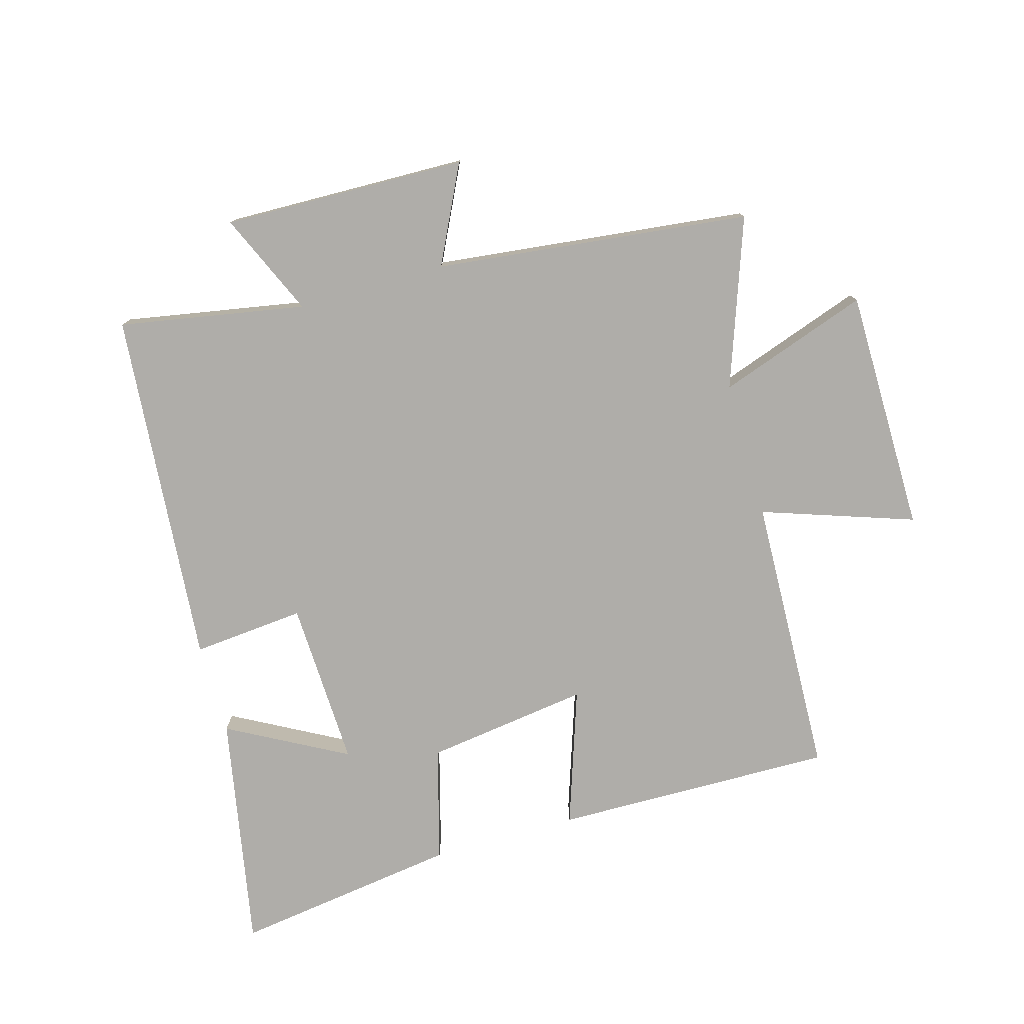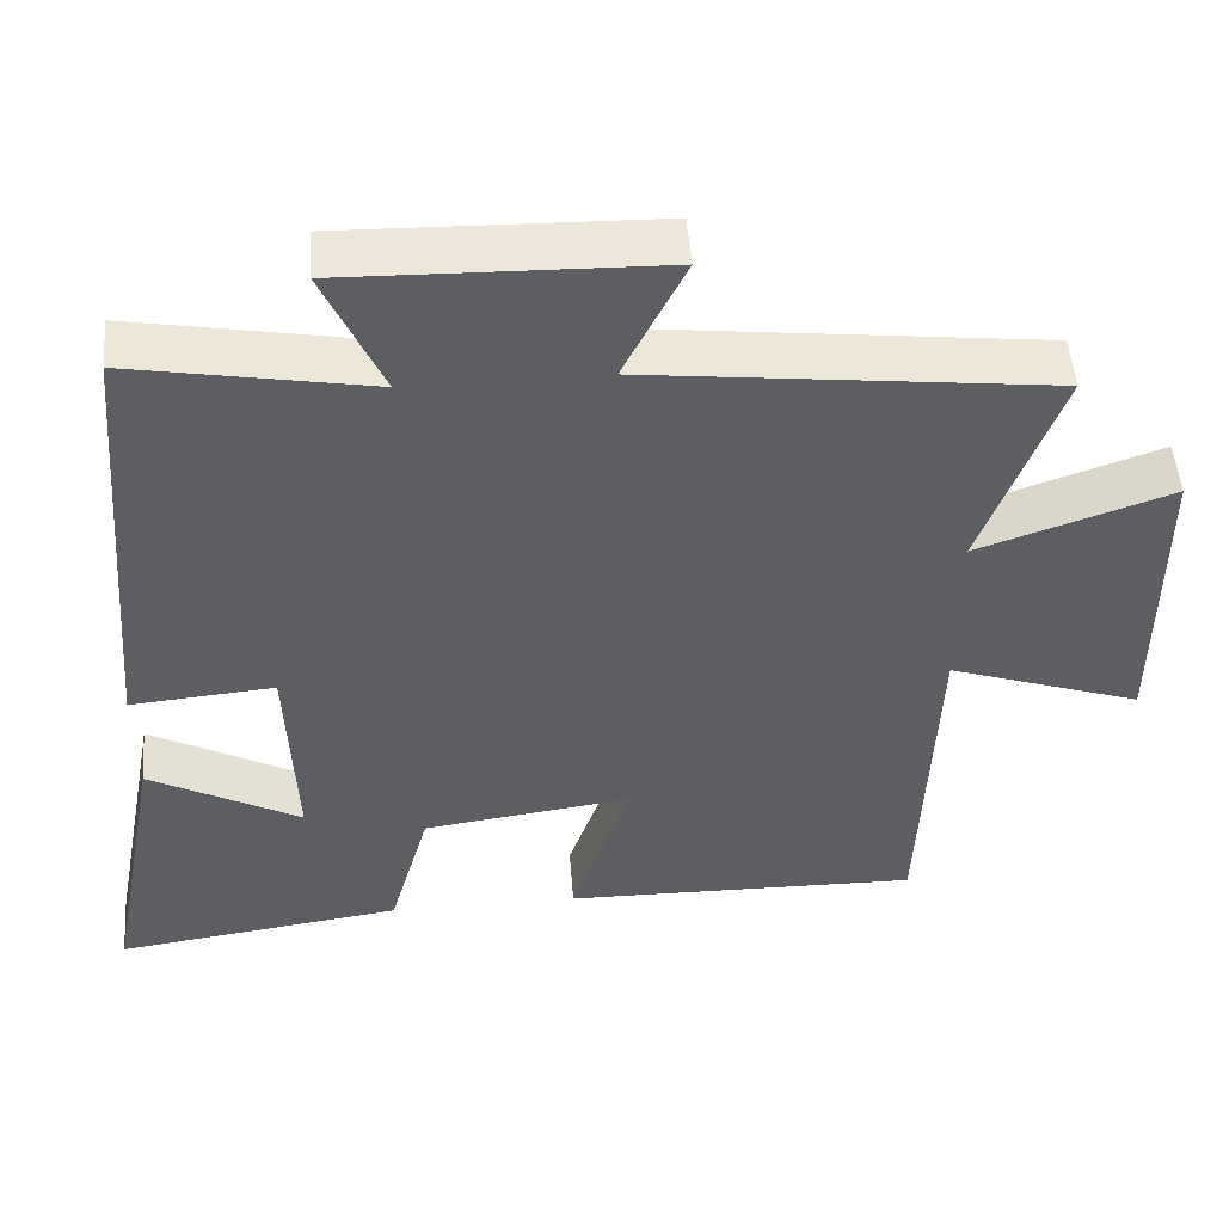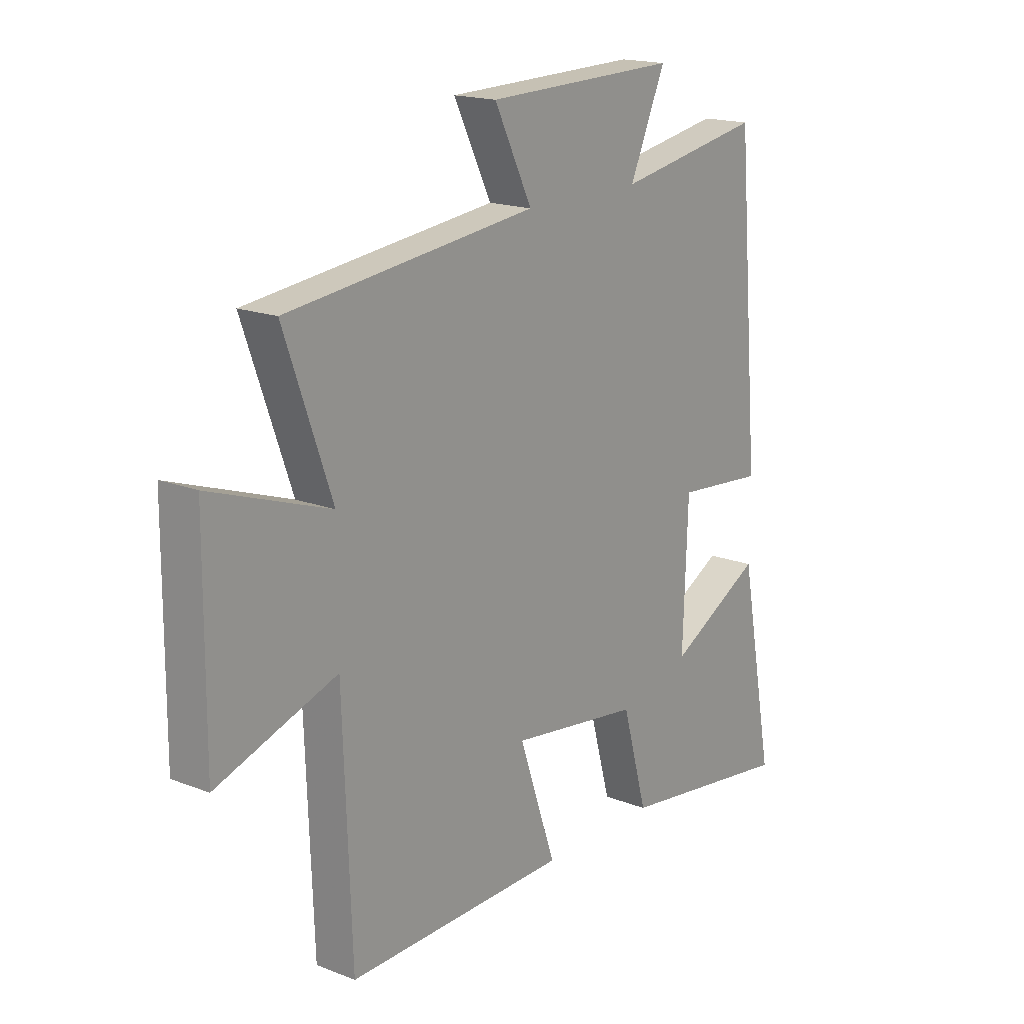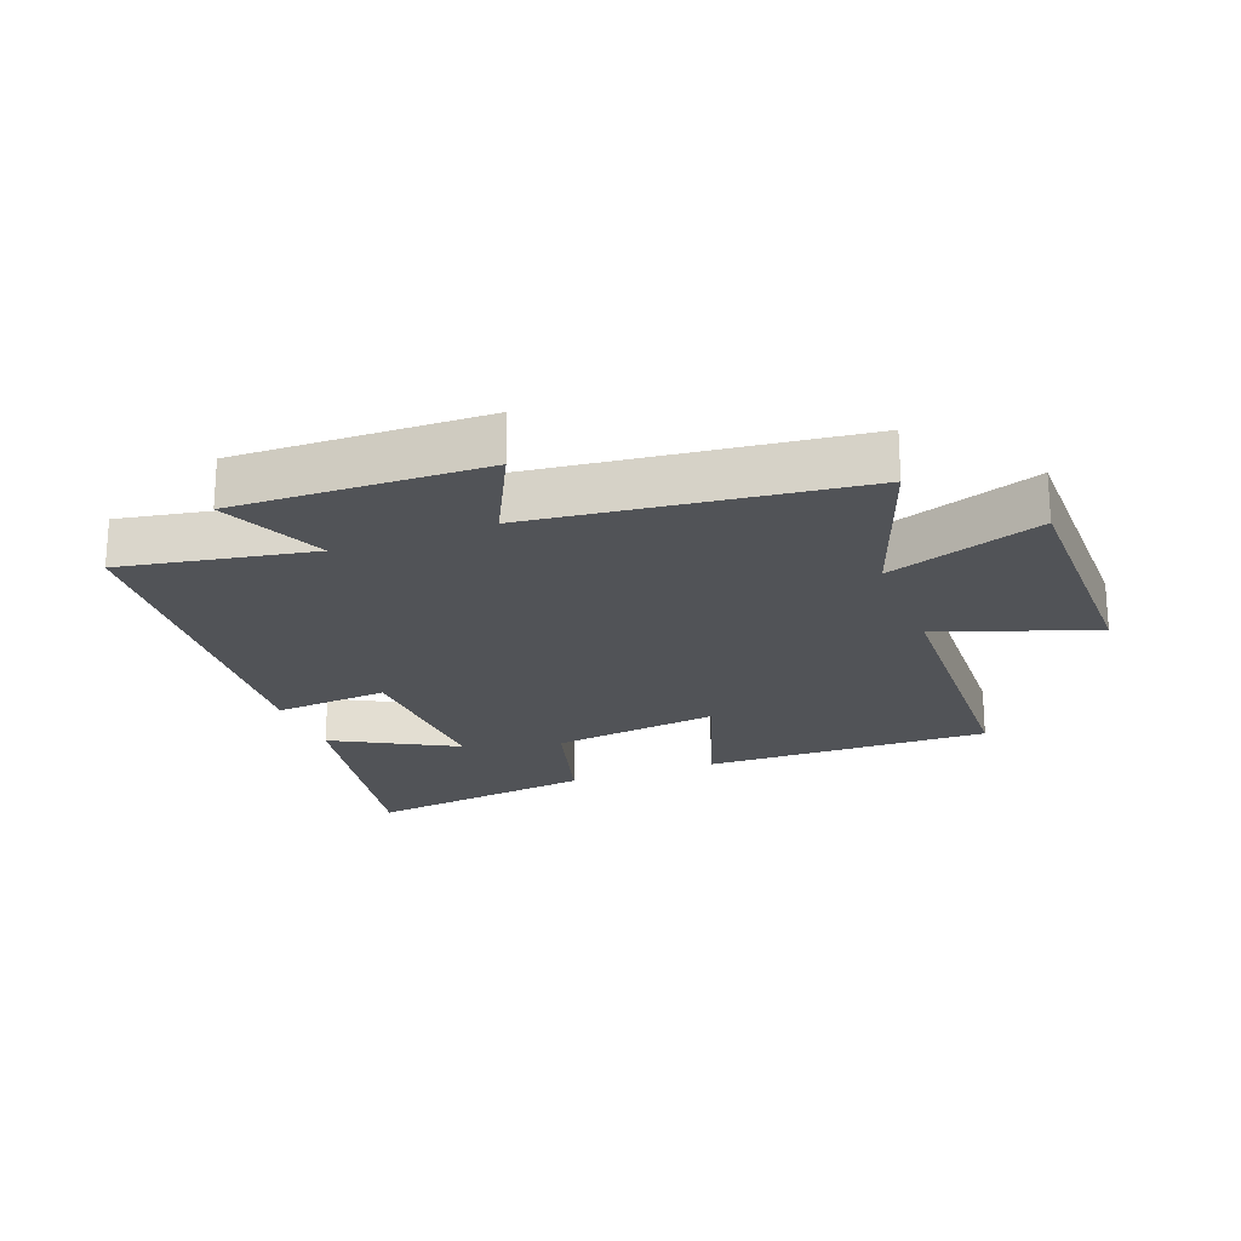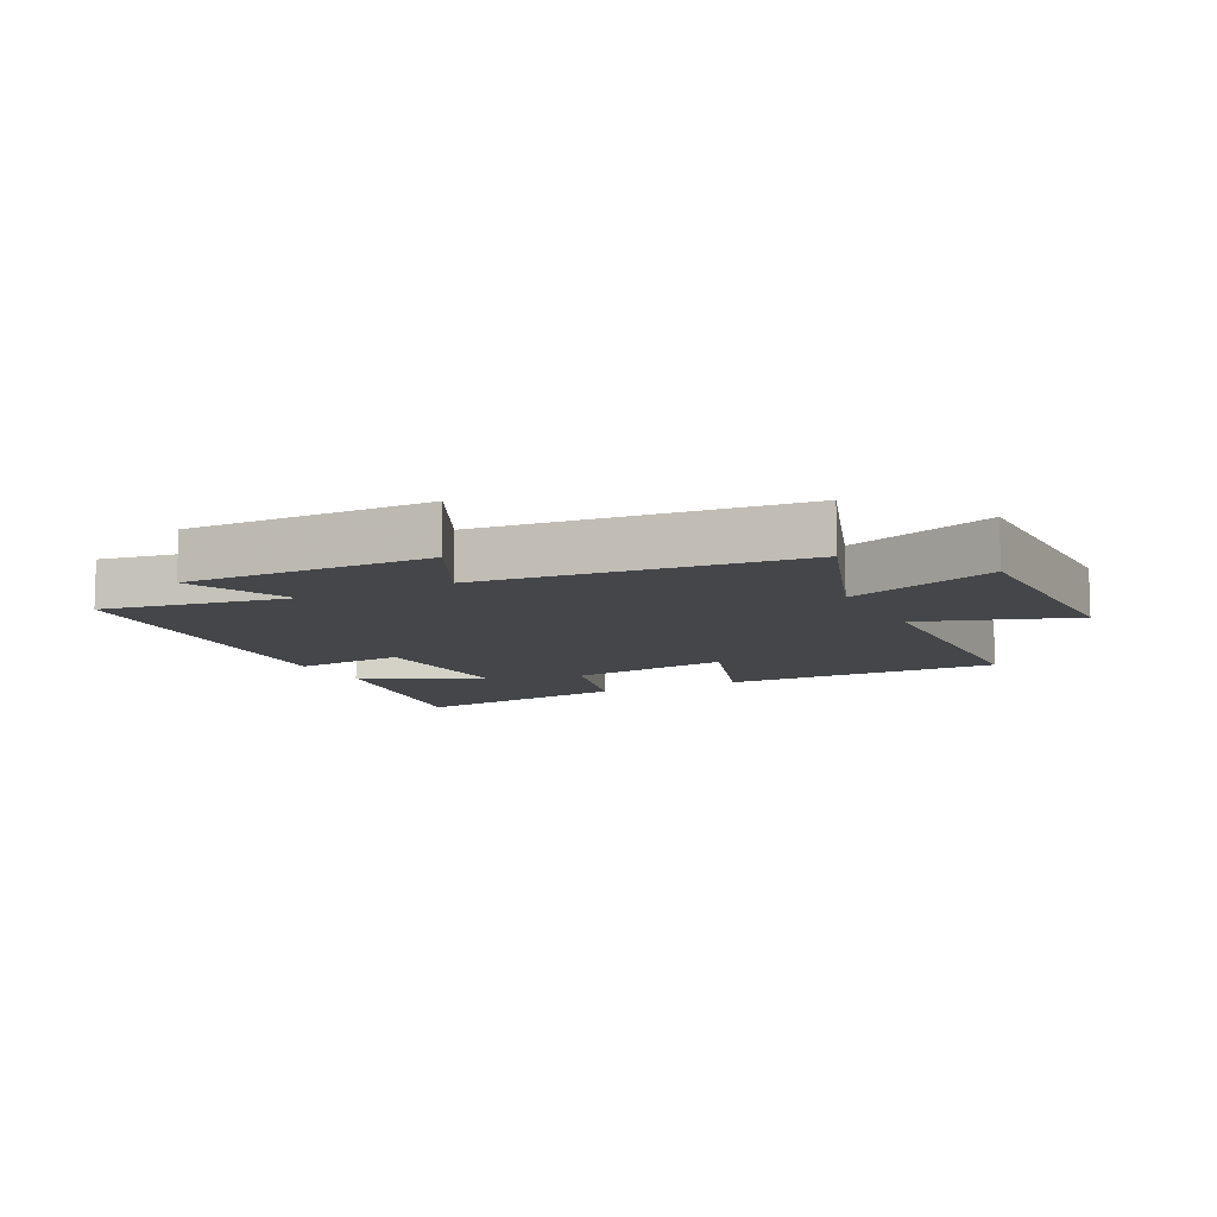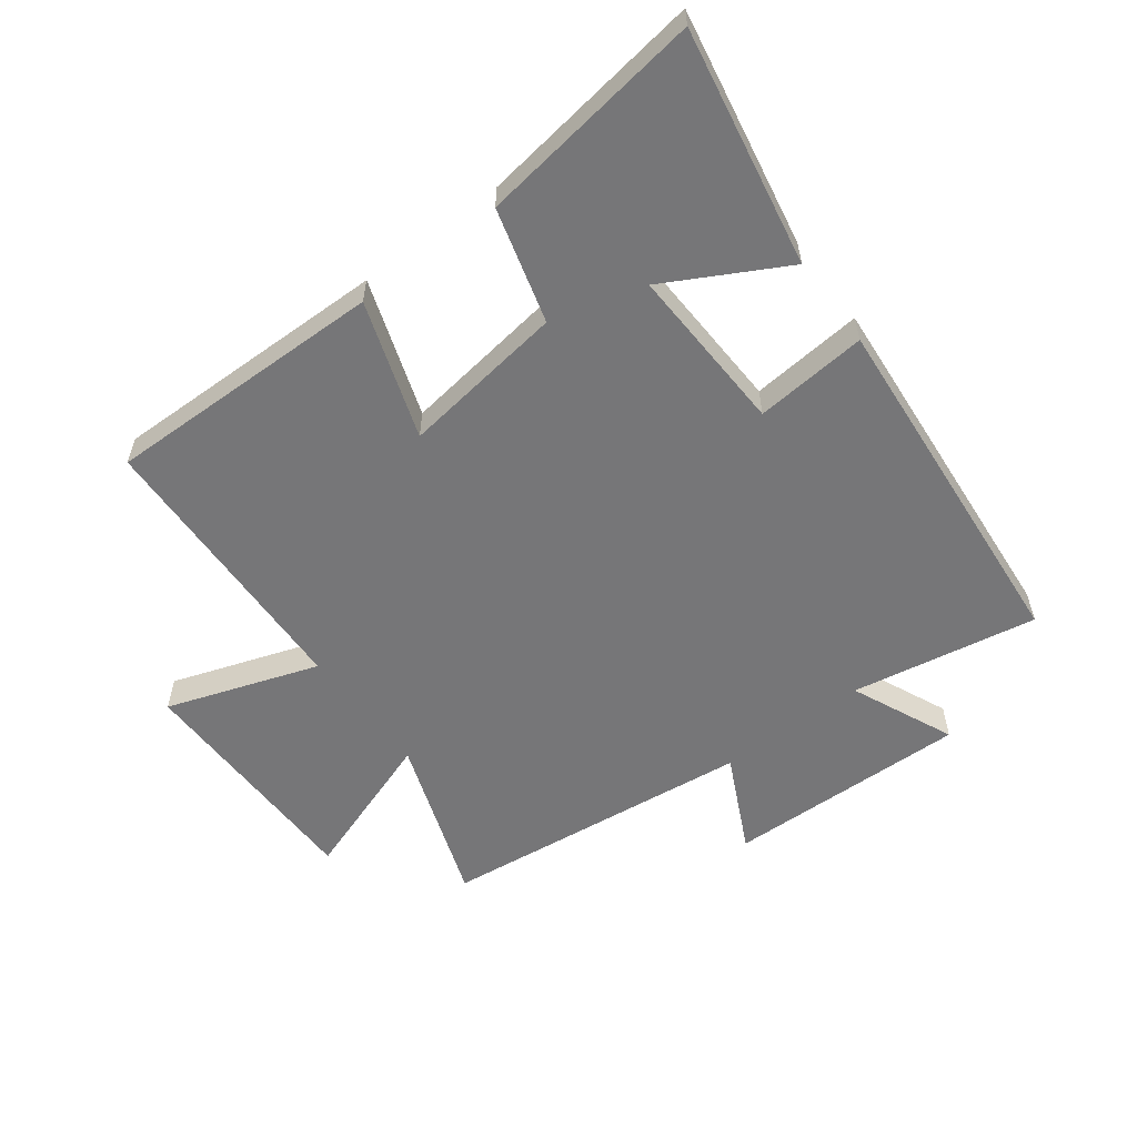
<metadata>
{"format":"obj","ext":"obj","renderer":"f3d","projection":"perspective","resolution":1024,"background":"white","views":[{"elev":-77.4,"azim":16.0,"up":"+Y"},{"elev":50.6,"azim":-4.5,"up":"+Z"},{"elev":17.5,"azim":127.7,"up":"+Z"},{"elev":-21.9,"azim":20.8,"up":"+Y"},{"elev":-9.8,"azim":27.3,"up":"+Y"},{"elev":-56.9,"azim":-142.9,"up":"+Y"}]}
</metadata>
<code>
v -0.572 0.07 -0.551
v -0.5 0.07 -0.171
v -0.309 0.07 -0.275
v -0.319 0.07 -0.005
v -0.5 0.07 -0.021
v -0.451 0.07 0.554
v -0.152 0.07 0.5
v -0.225 0.07 0.666
v 0.167 0.07 0.656
v 0.09 0.07 0.5
v 0.596 0.07 0.441
v 0.5 0.07 0.171
v 0.742 0.07 0.255
v 0.744 0.07 -0.137
v 0.5 0.07 -0.053
v 0.483 0.07 -0.508
v 0.032 0.07 -0.5
v 0.107 0.07 -0.28
v -0.157 0.07 -0.316
v -0.208 0.07 -0.5
v -0.572 0 -0.551
v -0.5 0 -0.171
v -0.309 0 -0.275
v -0.319 0 -0.005
v -0.5 0 -0.021
v -0.451 0 0.554
v -0.152 0 0.5
v -0.225 0 0.666
v 0.167 0 0.656
v 0.09 0 0.5
v 0.596 0 0.441
v 0.5 0 0.171
v 0.742 0 0.255
v 0.744 0 -0.137
v 0.5 0 -0.053
v 0.483 0 -0.508
v 0.032 0 -0.5
v 0.107 0 -0.28
v -0.157 0 -0.316
v -0.208 0 -0.5
f 19 20 1
f 15 16 17 18
f 15 18 19
f 12 13 14 15
f 12 15 19
f 10 11 12 19
f 7 8 9 10
f 7 10 19
f 4 5 6 7
f 3 4 7 19
f 1 2 3
f 1 3 19
f 21 40 39
f 38 37 36 35
f 39 38 35
f 35 34 33 32
f 39 35 32
f 39 32 31 30
f 30 29 28 27
f 39 30 27
f 27 26 25 24
f 39 27 24 23
f 23 22 21
f 39 23 21
f 1 21 22 2
f 2 22 23 3
f 3 23 24 4
f 4 24 25 5
f 5 25 26 6
f 6 26 27 7
f 7 27 28 8
f 8 28 29 9
f 9 29 30 10
f 10 30 31 11
f 11 31 32 12
f 12 32 33 13
f 13 33 34 14
f 14 34 35 15
f 15 35 36 16
f 16 36 37 17
f 17 37 38 18
f 18 38 39 19
f 19 39 40 20
f 20 40 21 1

</code>
